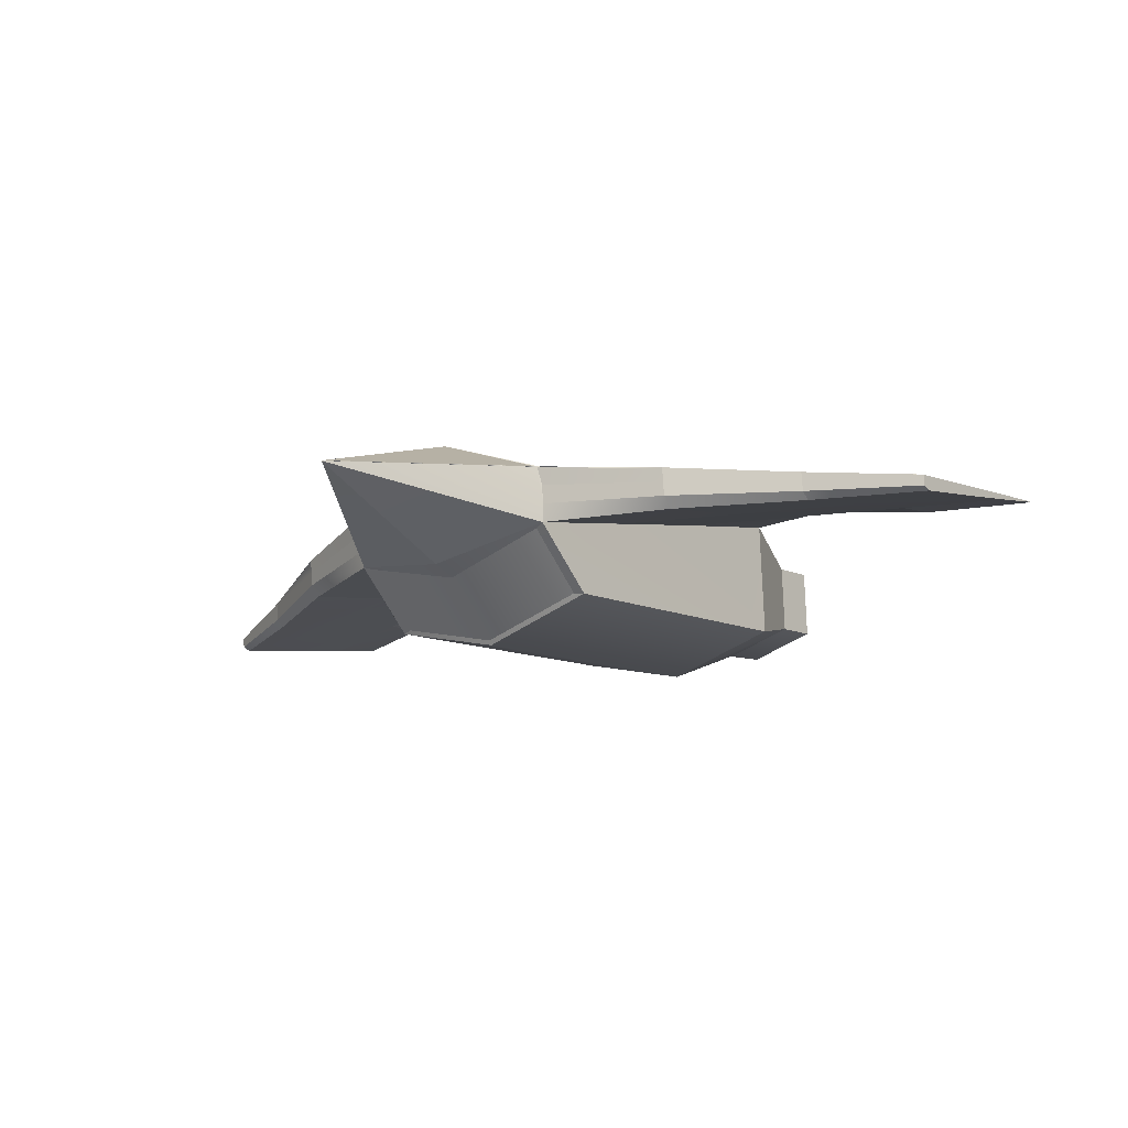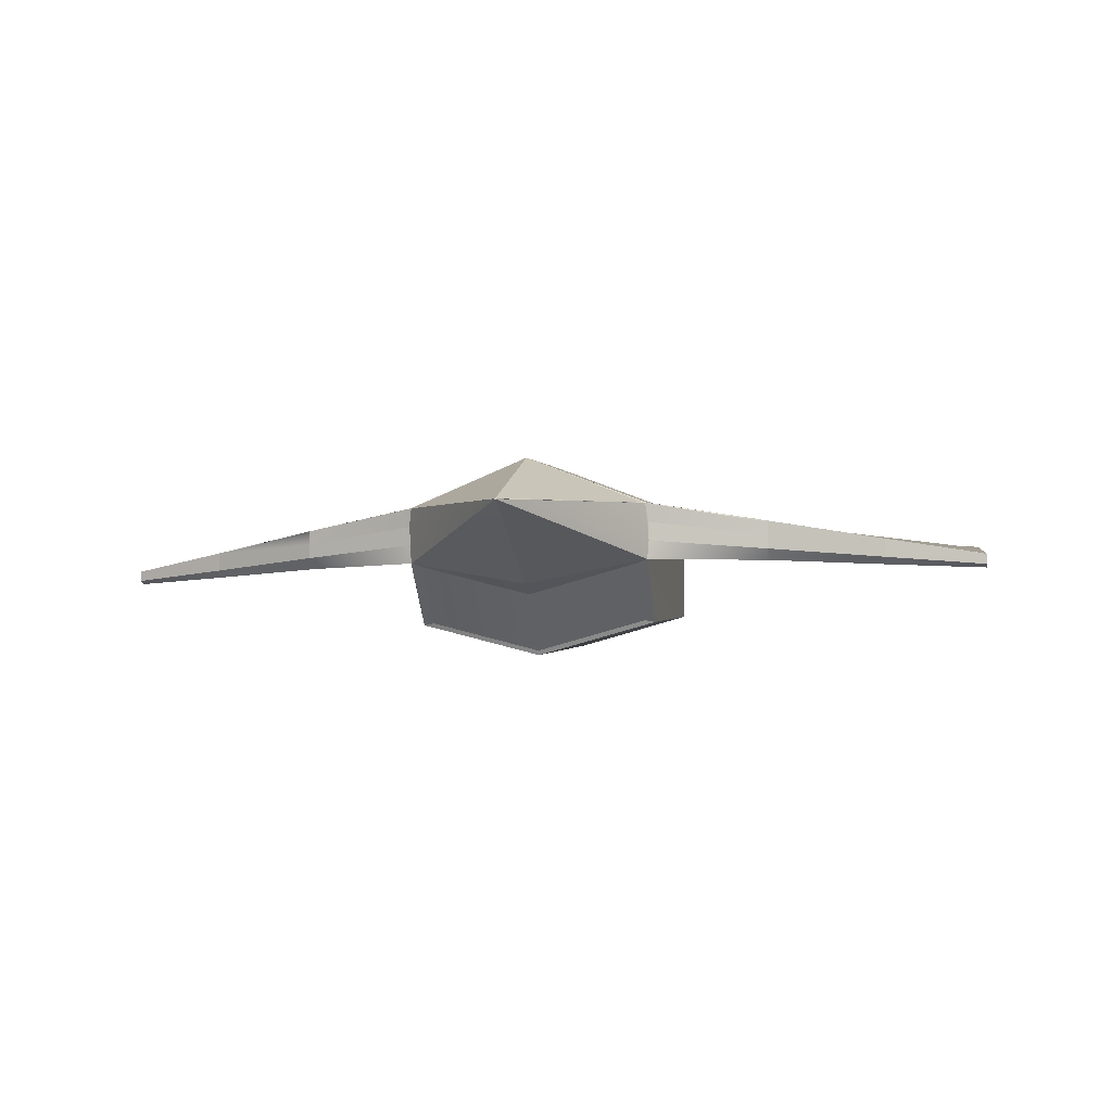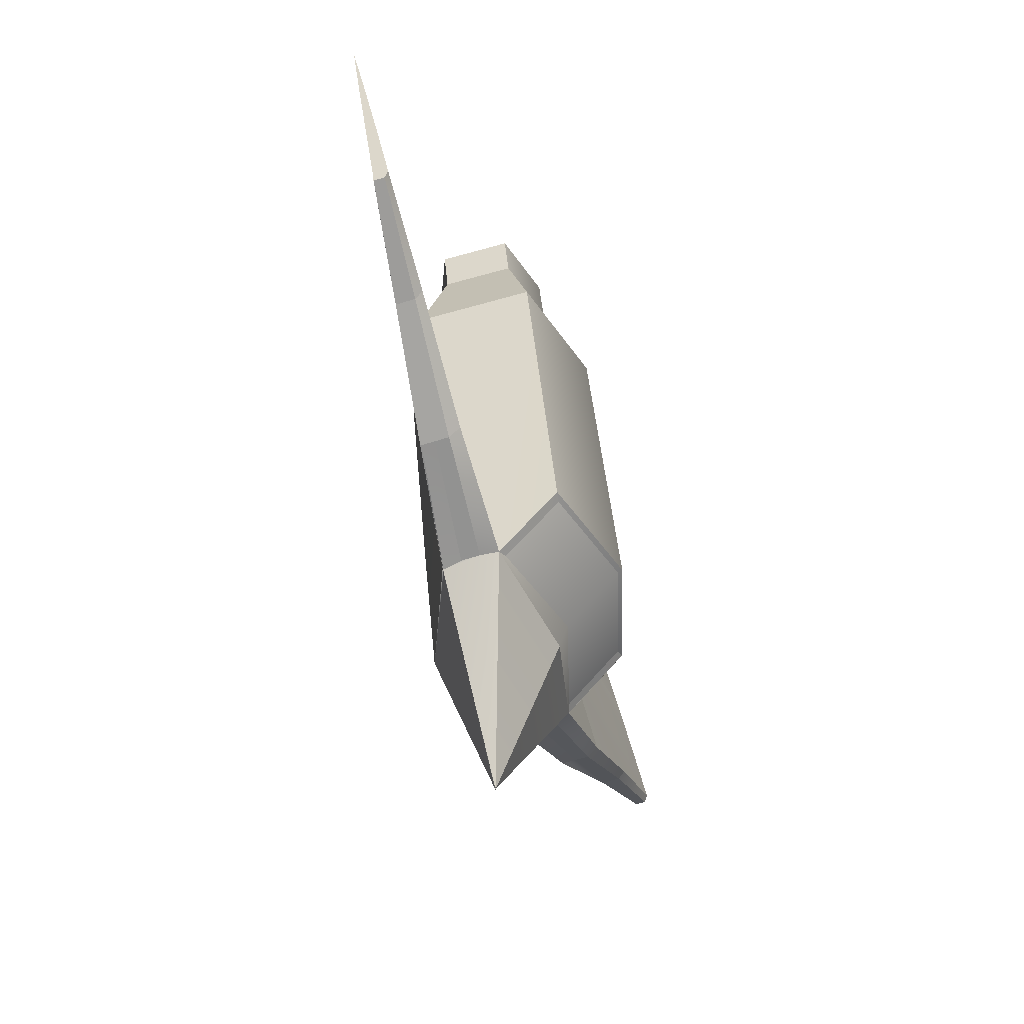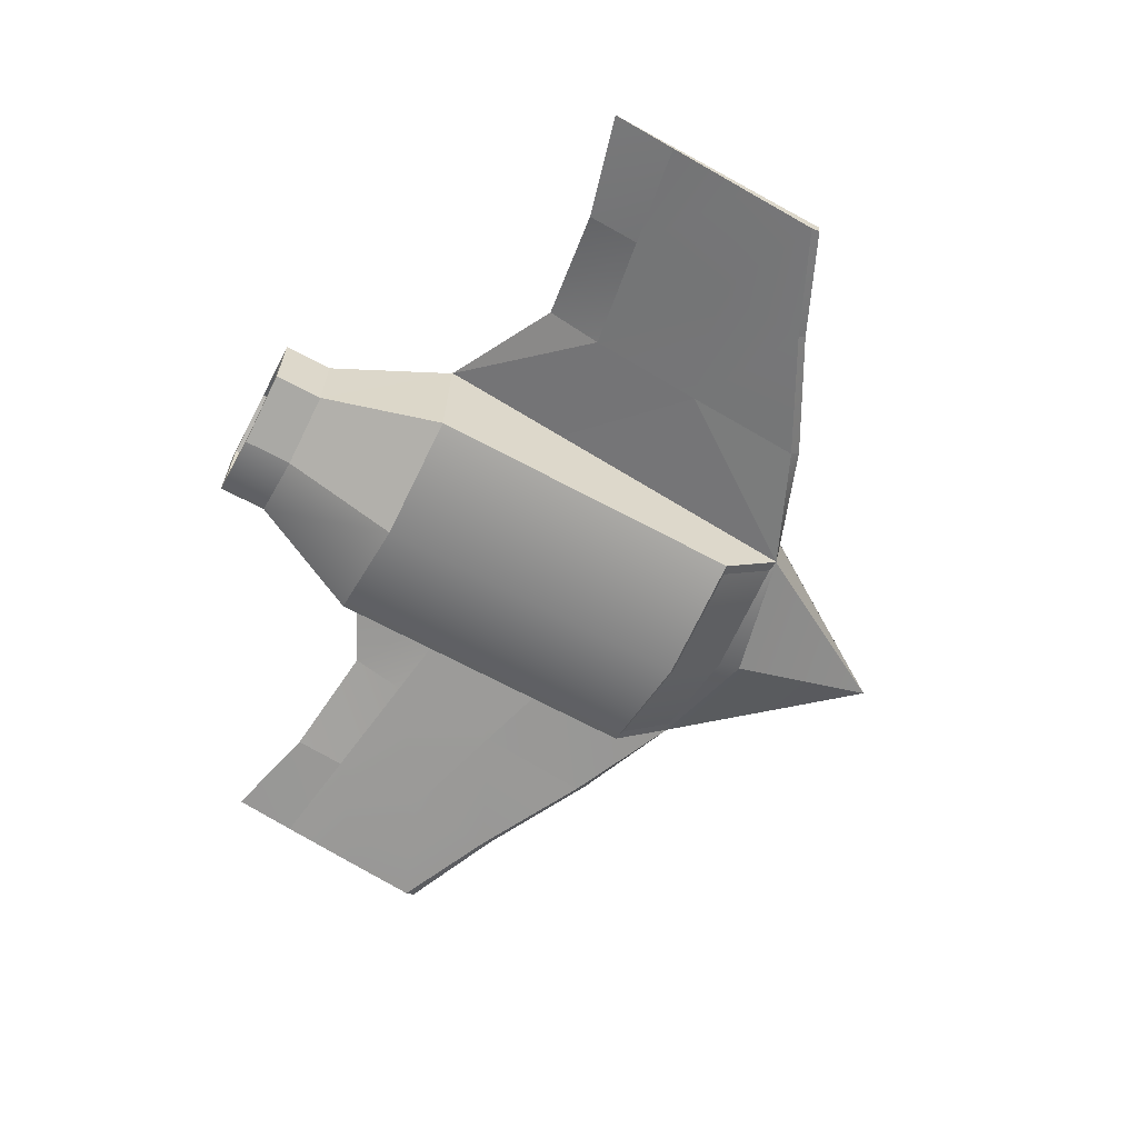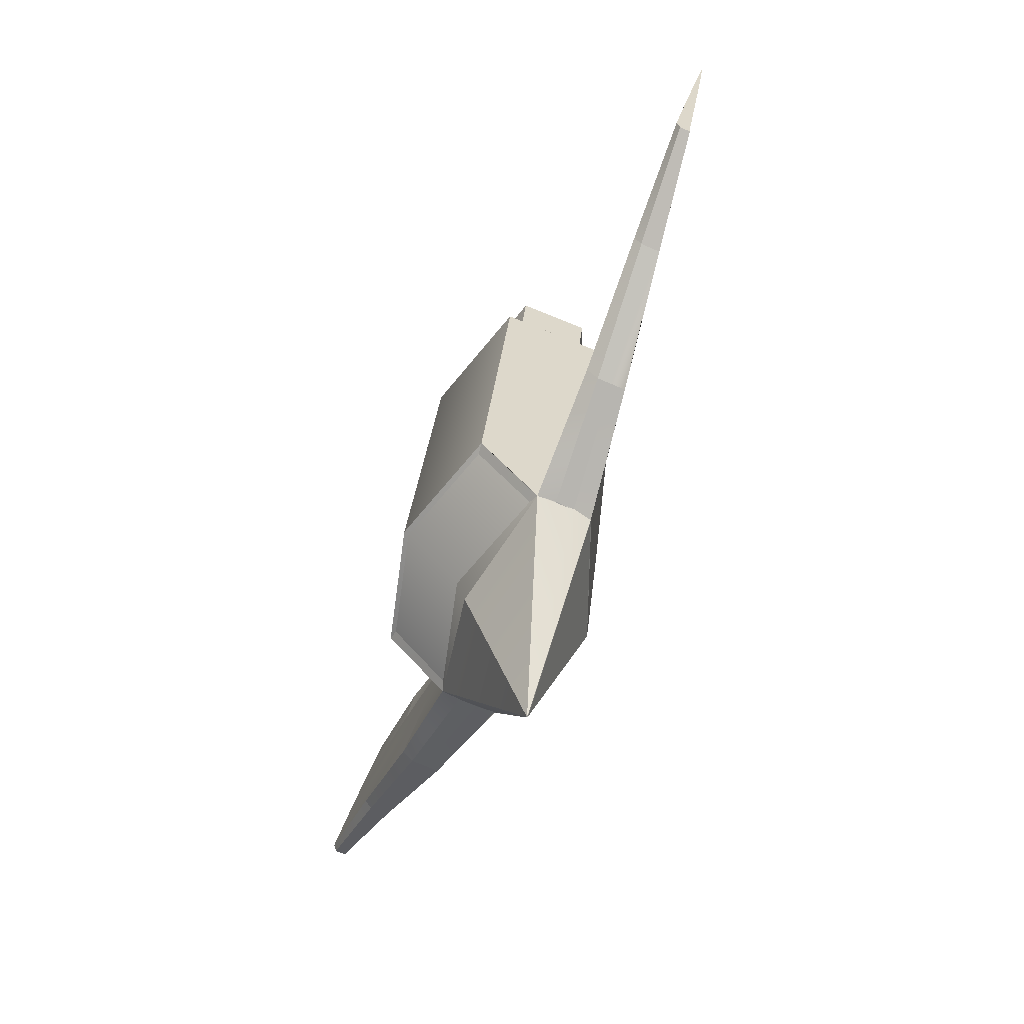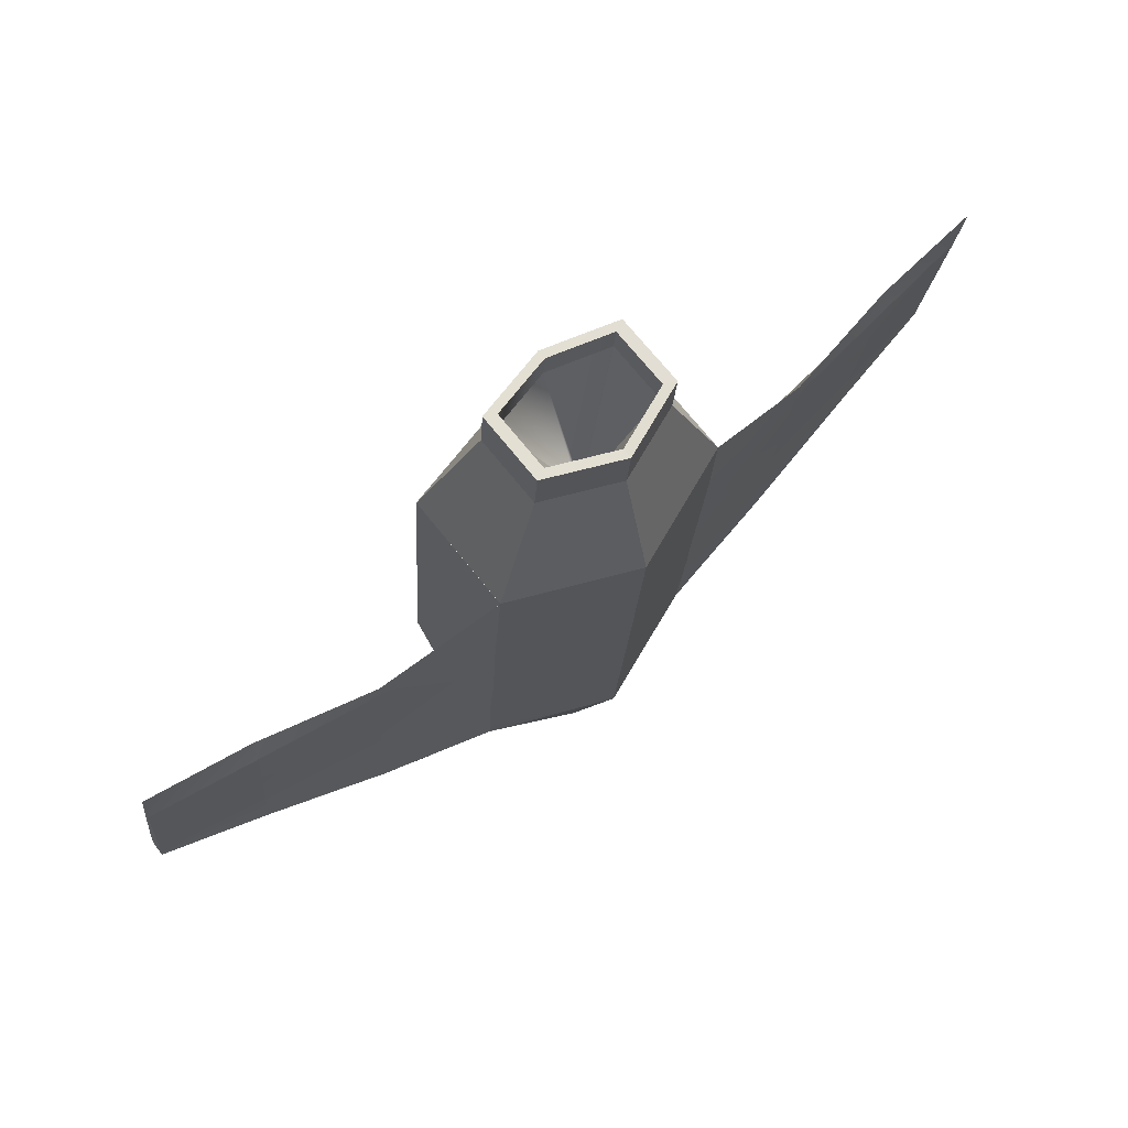
<metadata>
{"format":"obj","ext":"obj","renderer":"f3d","projection":"perspective","resolution":1024,"background":"white","views":[{"elev":-16.9,"azim":-141.0,"up":"+Y"},{"elev":-5.9,"azim":-171.0,"up":"+Y"},{"elev":-46.3,"azim":-73.3,"up":"+Z"},{"elev":-59.7,"azim":62.9,"up":"+Y"},{"elev":-61.0,"azim":67.0,"up":"+Z"},{"elev":65.8,"azim":141.5,"up":"+Z"}]}
</metadata>
<code>
o Cube_Cube.002
v 0.2694 0.02964 -0.4994
v 0.271 0.02939 -0.4978
v -0.0275 -0.008707 -0.9393
v -0.02744 -0.008707 -0.9393
v -0.02337 0.1852 -0.1238
v -0.3206 0.06804 -0.113
v -0.3229 0.08416 0.07733
v -0.3221 0.1014 0.2681
v -0.3177 0.1172 0.4574
v -0.02102 0.2357 0.4447
v -0.02972 -0.008541 -0.935
v -0.03049 -0.009938 -0.9335
v -0.3216 -0.1049 -0.483
v -0.3258 -0.0593 -0.4861
v -0.3255 -0.01377 -0.4902
v -0.3183 0.03159 -0.5
v -0.3223 0.03297 -0.4957
v -0.3207 0.0332 -0.4973
v -0.02743 -0.008707 -0.9393
v -0.0275 -0.008707 -0.9393
v -0.02596 -0.02569 -0.4917
v 0.267 0.02903 -0.5022
v 0.2737 -0.01627 -0.4924
v 0.2735 -0.06166 -0.4883
v 0.2689 -0.1071 -0.4853
v -0.02697 -0.1667 -0.5374
v 0.2725 0.06447 -0.1151
v 0.2744 0.1139 0.4555
v 0.2771 0.09778 0.2659
v 0.2764 0.08056 0.07517
v -0.02743 -0.01033 -0.9349
v -0.02436 -0.009961 -0.9335
v -0.02513 -0.008561 -0.9351
v -0.0274 -0.005939 -0.9322
v -0.02497 0.149 -0.5082
v -0.3223 0.0324 -0.4957
v -0.3223 0.03268 -0.4957
v -0.02744 -0.008707 -0.9393
v 0.271 0.02948 -0.4979
v 0.271 0.02944 -0.4979
v 0.275 0.05189 -0.2425
v 0.2745 0.04044 -0.3695
v -0.3247 0.04405 -0.3674
v -0.3242 0.0555 -0.2404
v -0.02713 -0.3293 -0.3268
v -0.02709 -0.3182 -0.3337
v 0.2438 -0.2462 -0.3347
v 0.27 -0.2503 -0.3278
v -0.3233 -0.2481 -0.3256
v -0.2969 -0.1136 -0.4764
v -0.2971 -0.2442 -0.3326
v -0.02384 -0.2577 0.4672
v -0.32 -0.1766 0.4684
v 0.2733 -0.1788 0.4661
v 0.157 0.08579 0.7461
v 0.156 -0.09057 0.7518
v -0.02211 -0.1379 0.7525
v -0.1997 -0.08926 0.7532
v -0.1987 0.08794 0.7474
v -0.0204 0.1596 0.7402
v -0.01991 0.1704 0.8592
v 0.1575 0.09652 0.8651
v -0.1992 -0.07853 0.8722
v -0.1982 0.09866 0.8664
v 0.1565 -0.07985 0.8708
v -0.02161 -0.1272 0.8715
v -0.1706 0.0854 0.8666
v -0.02005 0.1459 0.8605
v 0.1298 0.08359 0.8655
v 0.129 -0.06536 0.8703
v -0.02149 -0.1054 0.8709
v -0.1715 -0.06425 0.8715
v -0.1717 -0.07048 0.8023
v -0.1709 0.07917 0.7975
v 0.1287 -0.07159 0.8012
v -0.02177 -0.1116 0.8017
v -0.02033 0.1397 0.7914
v 0.1295 0.07736 0.7964
v 0.1295 0.07736 0.7964
v 0.1287 -0.07159 0.8012
v -0.02177 -0.1116 0.8017
v -0.1717 -0.07048 0.8023
v -0.02033 0.1397 0.7914
v -0.1709 0.07917 0.7975
v -0.3199 0.04438 0.1447
v -0.3215 -0.03022 -0.1693
v 0.2702 -0.107 -0.4855
v 0.27 -0.2503 -0.3278
v 0.275 0.1154 0.4566
v 0.2733 -0.1788 0.4661
v 0.2718 -0.03287 -0.1715
v 0.2734 0.04127 0.1426
v 1.105 -0.08145 -0.1262
v 1.105 -0.08086 -0.1197
v 1.105 -0.08025 -0.1129
v 1.105 -0.07666 -0.08557
v 1.106 -0.05254 0.08373
v 1.107 -0.02544 0.2736
v 1.107 -0.005592 0.4217
v 1.106 -0.03842 0.2679
v 1.105 -0.07851 0.07241
v 1.105 -0.1131 -0.1023
v 1.105 -0.1062 -0.1242
v 1.105 -0.09376 -0.1253
v 1.105 -0.08257 -0.1263
v 1.105 -0.08138 -0.1264
v 1.105 -0.08143 -0.1264
v -0.02688 -0.1876 -0.4775
v 0.244 -0.1156 -0.4785
v -1.152 0.007967 0.4299
v -1.153 -0.01183 0.2817
v -1.154 -0.03893 0.09186
v -1.154 -0.06305 -0.07745
v -1.155 -0.06664 -0.1048
v -1.155 -0.06725 -0.1115
v -1.155 -0.06787 -0.1181
v -1.155 -0.06815 -0.1183
v -1.155 -0.06843 -0.1183
v -1.155 -0.06992 -0.1181
v -1.155 -0.08126 -0.1171
v -1.155 -0.09381 -0.116
v -1.155 -0.1008 -0.09405
v -1.154 -0.06581 0.08062
v -1.153 -0.02527 0.2761
v -0.896 0.02318 0.2775
v -0.8957 0.01738 0.363
v -0.8978 -0.02888 -0.1467
v -0.8976 -0.02327 -0.09075
v -0.8982 -0.03708 -0.2346
v -0.8982 -0.0365 -0.231
v -0.8983 -0.06039 -0.2325
v -0.8982 -0.03949 -0.2343
v -0.8974 -0.05485 0.003627
v -0.8985 -0.09983 -0.2095
v 0.8481 -0.04336 -0.1969
v 0.8479 -0.04699 -0.2373
v 0.8493 -0.01139 0.08109
v 0.8485 -0.03379 -0.09703
v 0.8498 -0.01387 0.2293
v 0.8504 0.006895 0.3567
v 0.8476 -0.09241 -0.2368
v 0.8476 -0.109 -0.2159
v 0.8479 -0.04723 -0.2409
v 0.8479 -0.04904 -0.2407
v 0.5593 -0.01107 -0.3938
v 0.5593 -0.01103 -0.3938
v 0.5593 -0.01116 -0.3937
v 0.5593 -0.01112 -0.3938
v 0.8479 -0.04727 -0.2409
v 0.559 -0.07916 -0.3876
v 0.5589 -0.1053 -0.3624
v 0.5592 -0.04509 -0.3907
v 0.8478 -0.0698 -0.2388
v 0.5616 0.0137 0.1859
v 0.5623 0.05999 0.3182
v 0.5602 -0.04866 -0.08711
v 0.8486 -0.06445 -0.002734
v 0.5613 0.03482 0.07811
v 0.5605 0.01526 -0.1037
v 0.5621 0.05544 0.2685
v 0.8501 0.01266 0.2712
v 0.5597 -0.003439 -0.3081
v 0.5602 0.006482 -0.198
v 0.8482 -0.0394 -0.153
v -0.6095 -0.04253 -0.08283
v -0.6108 -0.09959 -0.3581
v -0.6073 0.06699 0.3224
v -0.6081 0.02029 0.1902
v -0.8963 -0.003812 0.2356
v -0.6105 -0.03916 -0.3864
v -0.6104 -0.007746 -0.3892
v -0.6107 -0.07335 -0.3833
v -0.8984 -0.08314 -0.2304
v -0.6103 -0.004397 -0.3895
v -0.6103 -0.003504 -0.3825
v -0.6103 -0.004679 -0.3895
v -0.8982 -0.03736 -0.2345
v -0.6095 0.01353 -0.1938
v -0.6091 0.02231 -0.09951
v -0.61 0.003607 -0.3039
v -0.898 -0.03284 -0.1906
v -0.6075 0.06249 0.2727
v -0.6084 0.04187 0.08232
v -0.8968 -0.00087 0.08736
v -0.05383 -0.03633 0.3554
v -0.05917 -0.03775 0.3554
v -0.06447 -0.03098 0.3552
v -0.05912 -0.02883 0.355
v -0.0645 -0.03629 0.3554
v -0.06447 -0.03098 0.3552
v -0.0538 -0.03104 0.3552
v -0.0645 -0.03629 0.3554
f 1 3 4
f 6 8 10
f 12 14 16
f 18 20 17
f 22 24 26
f 5 28 30
f 26 32 25
f 12 26 13
f 23 25 33
f 33 31 34
f 31 11 34
f 21 13 15
f 35 16 37
f 38 11 34
f 4 34 33
f 1 39 40
f 18 36 11
f 35 27 42
f 18 44 5
f 11 16 34
f 16 37 18
f 34 22 33
f 34 35 22
f 34 16 35
f 45 47 48
f 49 50 51
f 49 52 53
f 48 52 45
f 28 56 54
f 52 56 57
f 9 58 59
f 10 59 60
f 10 55 28
f 52 58 53
f 55 61 62
f 59 63 64
f 56 66 57
f 59 61 60
f 55 65 56
f 58 66 63
f 61 67 68
f 62 70 65
f 66 72 63
f 61 69 62
f 64 72 67
f 70 66 65
f 72 74 67
f 75 71 70
f 68 74 77
f 70 78 75
f 71 73 72
f 68 78 69
f 75 79 80
f 73 81 82
f 78 83 79
f 74 82 84
f 75 81 76
f 77 84 83
f 82 59 84
f 82 57 58
f 80 57 81
f 80 55 56
f 79 60 55
f 84 60 83
f 53 85 13
f 25 88 48
f 88 89 90
f 54 89 28
f 48 90 54
f 89 87 91
f 94 95 105
f 26 50 13
f 45 51 46
f 109 26 25
f 48 109 25
f 154 28 89
f 92 87 91
f 25 156 87
f 1 2 3
f 10 5 6
f 6 7 8
f 8 9 10
f 16 11 12
f 12 13 14
f 14 15 16
f 18 19 20
f 26 21 22
f 22 23 24
f 24 25 26
f 30 27 5
f 5 10 28
f 28 29 30
f 26 31 32
f 12 31 26
f 33 22 23
f 23 24 25
f 25 32 33
f 33 32 31
f 31 12 11
f 15 16 21
f 21 26 13
f 13 14 15
f 37 18 35
f 35 21 16
f 16 36 37
f 38 19 11
f 4 38 34
f 1 4 33
f 1 33 22
f 1 22 39
f 22 21 35
f 22 35 1
f 11 19 18
f 18 37 36
f 36 16 11
f 42 1 35
f 35 5 27
f 27 41 42
f 5 35 18
f 18 43 44
f 44 6 5
f 18 35 16
f 45 46 47
f 49 13 50
f 49 45 52
f 48 54 52
f 28 55 56
f 52 54 56
f 9 53 58
f 10 9 59
f 10 60 55
f 52 57 58
f 55 60 61
f 59 58 63
f 56 65 66
f 59 64 61
f 55 62 65
f 58 57 66
f 61 64 67
f 62 69 70
f 66 71 72
f 61 68 69
f 64 63 72
f 70 71 66
f 72 73 74
f 75 76 71
f 68 67 74
f 70 69 78
f 71 76 73
f 68 77 78
f 75 78 79
f 73 76 81
f 78 77 83
f 74 73 82
f 75 80 81
f 77 74 84
f 82 58 59
f 82 81 57
f 80 56 57
f 80 79 55
f 79 83 60
f 84 59 60
f 13 49 53
f 53 9 85
f 85 86 13
f 25 87 88
f 88 87 89
f 54 90 89
f 48 88 90
f 92 28 89
f 87 25 91
f 91 92 89
f 97 98 99
f 99 100 101
f 101 102 103
f 101 103 104
f 97 99 101
f 96 97 101
f 101 104 105
f 105 106 107
f 105 107 93
f 96 101 105
f 95 96 105
f 105 93 94
f 26 108 50
f 45 49 51
f 109 108 26
f 48 47 109
f 89 92 154
f 154 155 28
f 28 87 89
f 156 154 92
f 91 156 92
f 92 89 87
f 25 151 156
f 156 91 87
f 108 51 50
f 47 108 109
f 108 46 51
f 47 46 108
f 114 120 124
f 111 126 125
f 114 128 127
f 117 130 129
f 131 119 132
f 133 122 134
f 135 93 136
f 137 96 138
f 100 140 139
f 103 142 141
f 106 144 143
f 39 146 22
f 145 144 146
f 1 148 40
f 40 145 39
f 147 149 148
f 148 143 145
f 136 107 149
f 149 106 143
f 150 25 24
f 141 151 150
f 146 23 22
f 152 24 23
f 144 152 146
f 153 150 152
f 105 153 144
f 104 141 153
f 139 155 154
f 142 156 151
f 157 154 156
f 102 157 142
f 101 139 157
f 30 159 27
f 158 138 159
f 155 29 28
f 160 30 29
f 155 161 160
f 161 158 160
f 140 98 161
f 98 137 161
f 42 147 1
f 162 136 147
f 27 163 41
f 41 162 42
f 159 164 163
f 163 135 162
f 138 95 164
f 164 94 135
f 86 166 13
f 165 134 166
f 167 85 9
f 85 165 86
f 167 169 168
f 168 133 165
f 126 124 169
f 169 123 133
f 15 171 16
f 170 132 171
f 13 172 14
f 14 170 15
f 166 173 172
f 172 131 170
f 134 121 173
f 173 120 131
f 37 175 18
f 129 175 174
f 171 36 16
f 36 174 37
f 171 177 176
f 176 129 174
f 132 118 177
f 177 117 129
f 178 6 44
f 127 179 178
f 175 43 18
f 180 44 43
f 130 180 175
f 181 178 180
f 116 181 130
f 115 127 181
f 8 167 9
f 125 167 182
f 179 7 6
f 7 182 8
f 128 183 179
f 183 125 182
f 113 184 128
f 184 111 125
f 124 110 111
f 124 111 112
f 122 123 124
f 120 121 122
f 118 119 120
f 116 117 118
f 114 115 116
f 124 112 113
f 114 116 118
f 124 113 114
f 120 122 124
f 114 118 120
f 111 110 126
f 114 113 128
f 117 116 130
f 131 120 119
f 133 123 122
f 135 94 93
f 137 97 96
f 100 99 140
f 103 102 142
f 106 105 144
f 39 145 146
f 145 143 144
f 1 147 148
f 40 148 145
f 147 136 149
f 148 149 143
f 136 93 107
f 149 107 106
f 150 151 25
f 141 142 151
f 146 152 23
f 152 150 24
f 144 153 152
f 153 141 150
f 105 104 153
f 104 103 141
f 139 140 155
f 142 157 156
f 157 139 154
f 102 101 157
f 101 100 139
f 30 158 159
f 158 137 138
f 155 160 29
f 160 158 30
f 155 140 161
f 161 137 158
f 140 99 98
f 98 97 137
f 42 162 147
f 162 135 136
f 27 159 163
f 41 163 162
f 159 138 164
f 163 164 135
f 138 96 95
f 164 95 94
f 86 165 166
f 165 133 134
f 167 168 85
f 85 168 165
f 167 126 169
f 168 169 133
f 126 110 124
f 169 124 123
f 15 170 171
f 170 131 132
f 13 166 172
f 14 172 170
f 166 134 173
f 172 173 131
f 134 122 121
f 173 121 120
f 37 174 175
f 129 130 175
f 171 176 36
f 36 176 174
f 171 132 177
f 176 177 129
f 132 119 118
f 177 118 117
f 178 179 6
f 127 128 179
f 175 180 43
f 180 178 44
f 130 181 180
f 181 127 178
f 116 115 181
f 115 114 127
f 8 182 167
f 125 126 167
f 179 183 7
f 7 183 182
f 128 184 183
f 183 184 125
f 113 112 184
f 184 112 111
f 76 185 186
f 74 188 77
f 82 190 84
f 191 75 78
f 76 192 73
f 77 191 78
f 190 192 186
f 76 75 185
f 74 187 188
f 82 189 190
f 191 185 75
f 76 186 192
f 77 188 191
f 186 185 191
f 186 191 188
f 188 187 190
f 186 188 190
f 190 189 192

</code>
